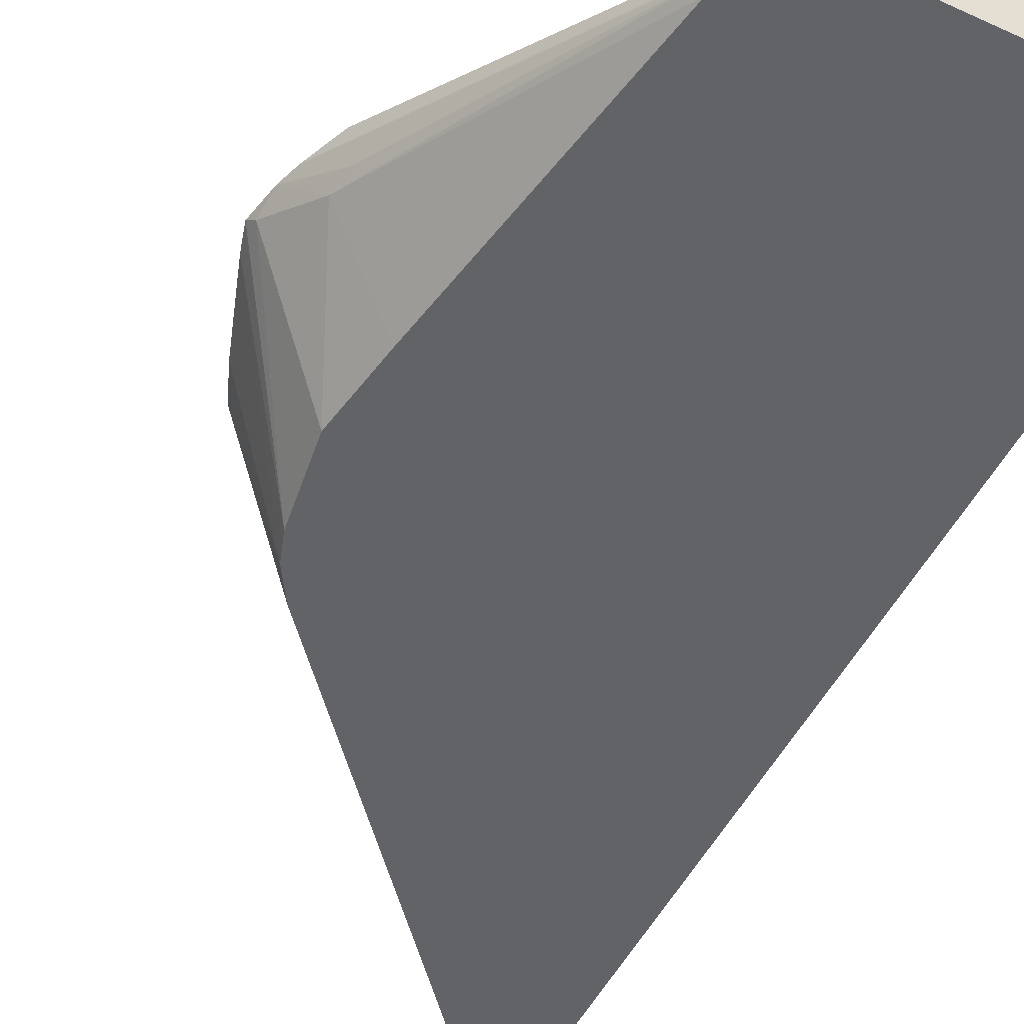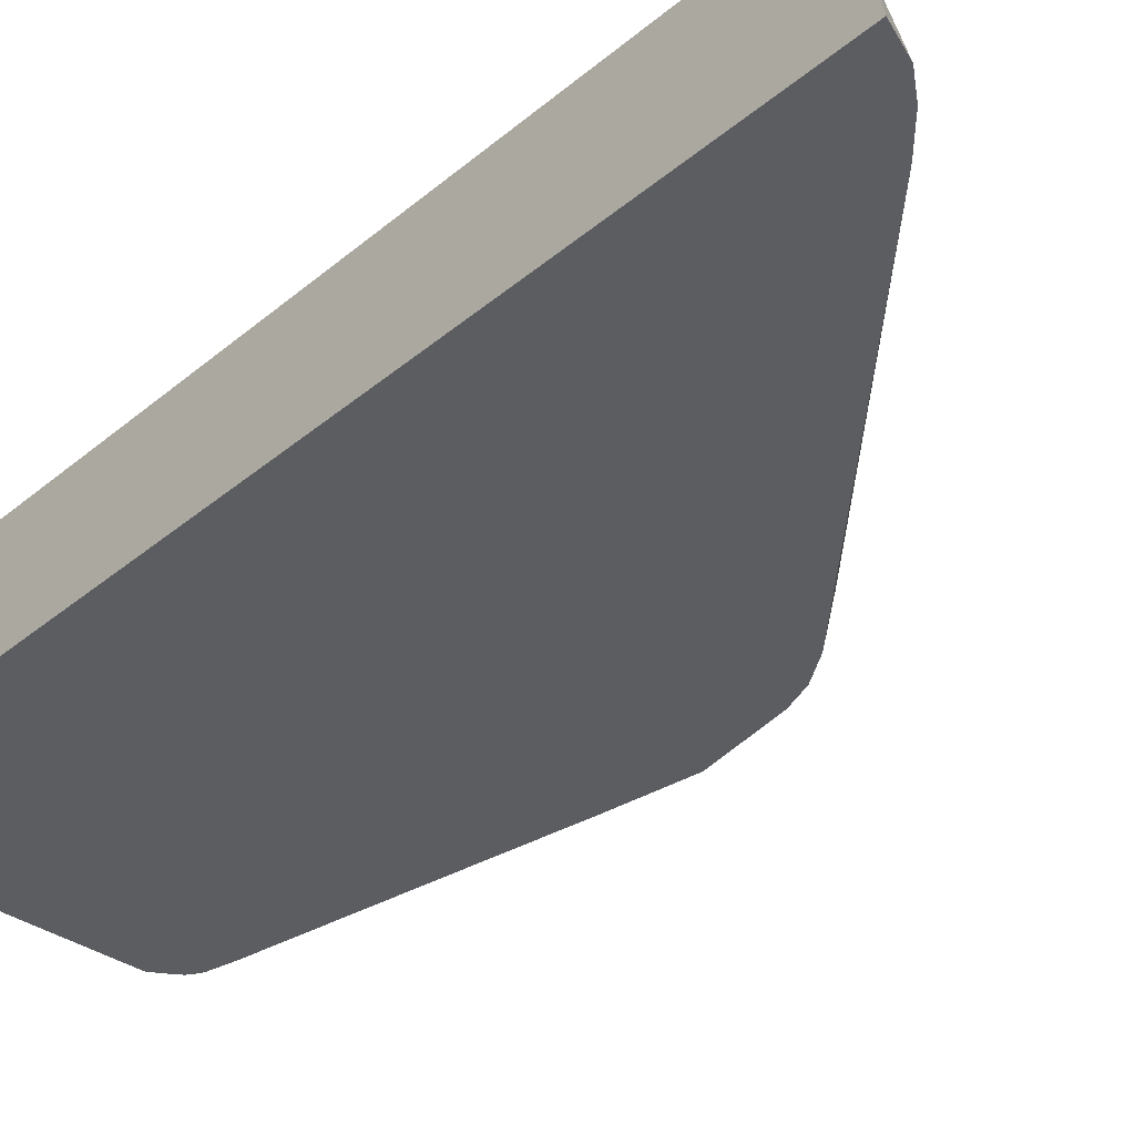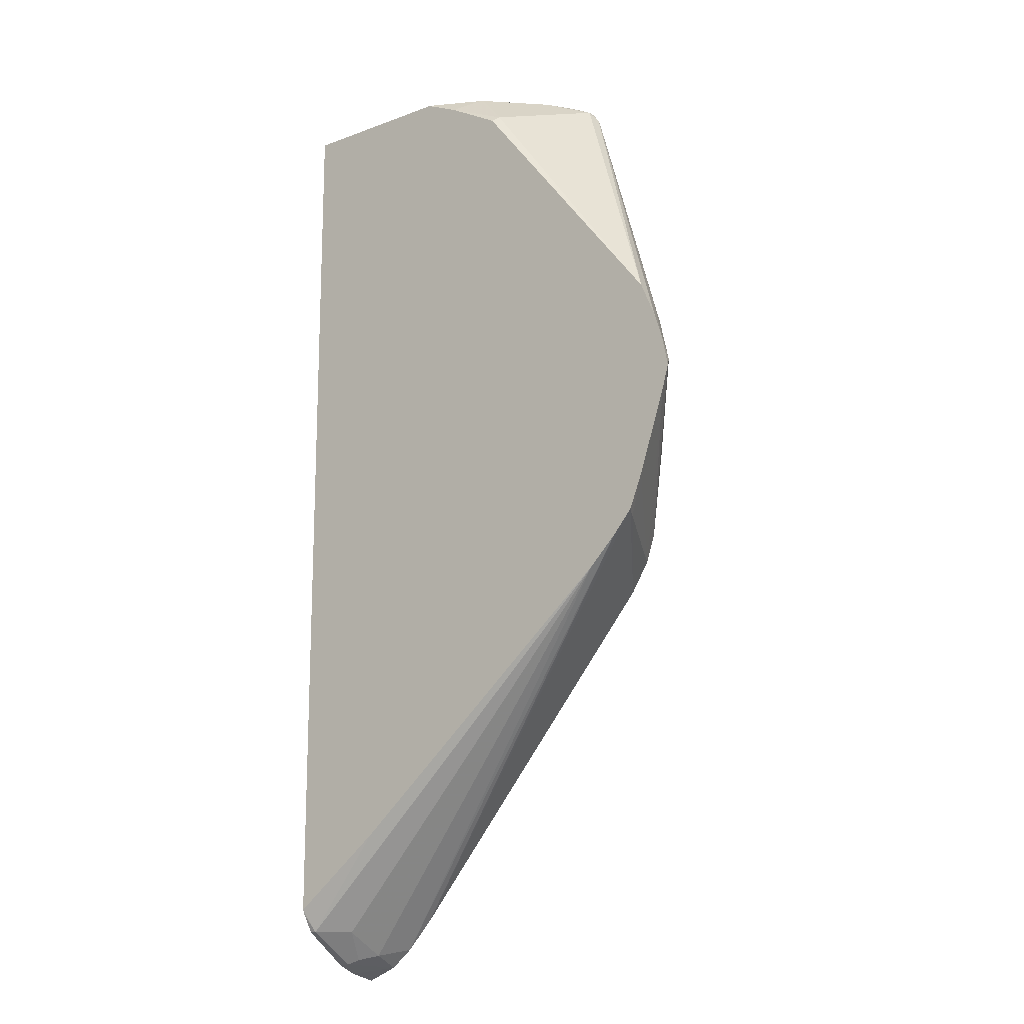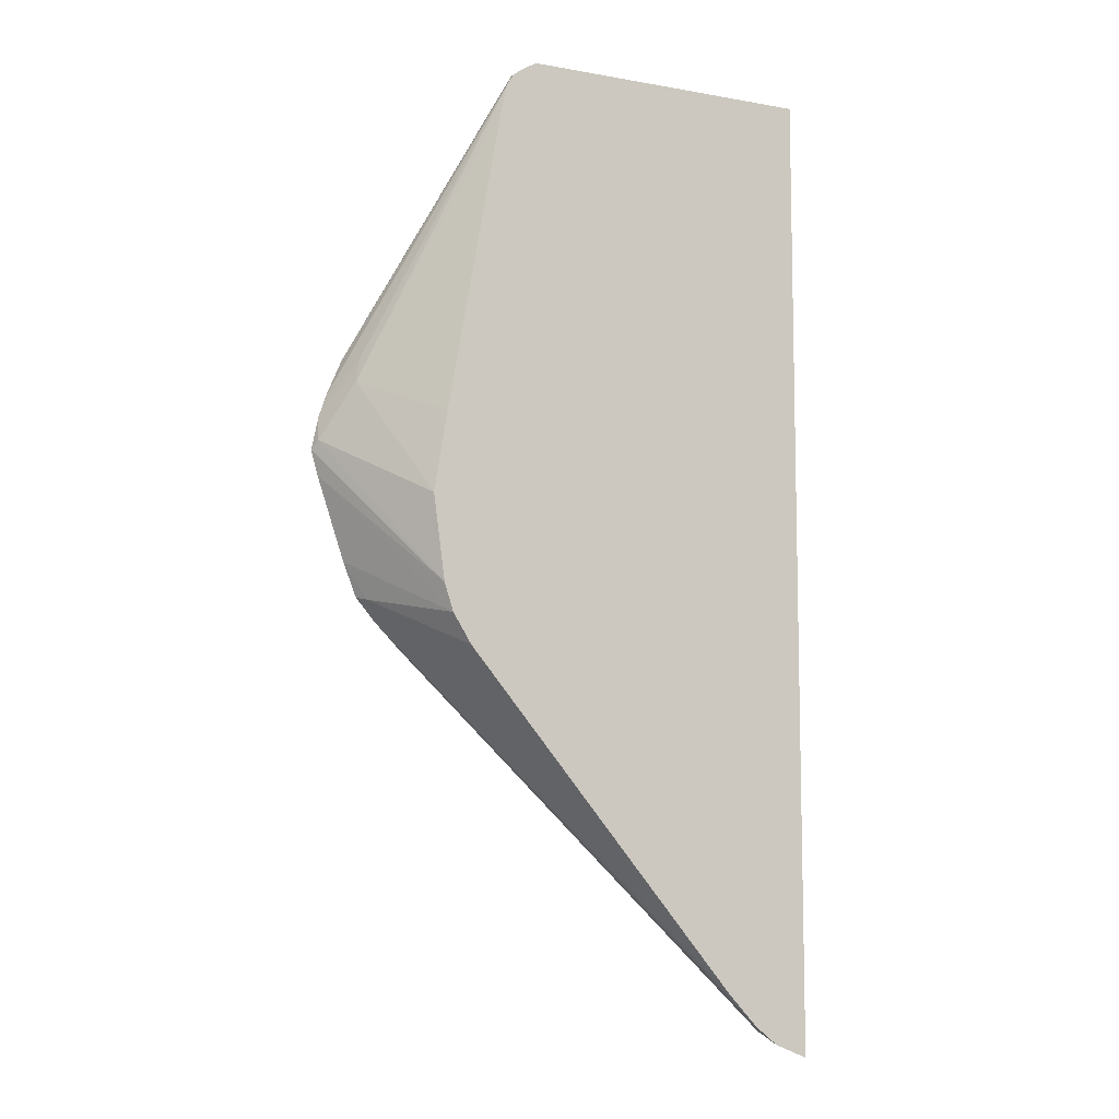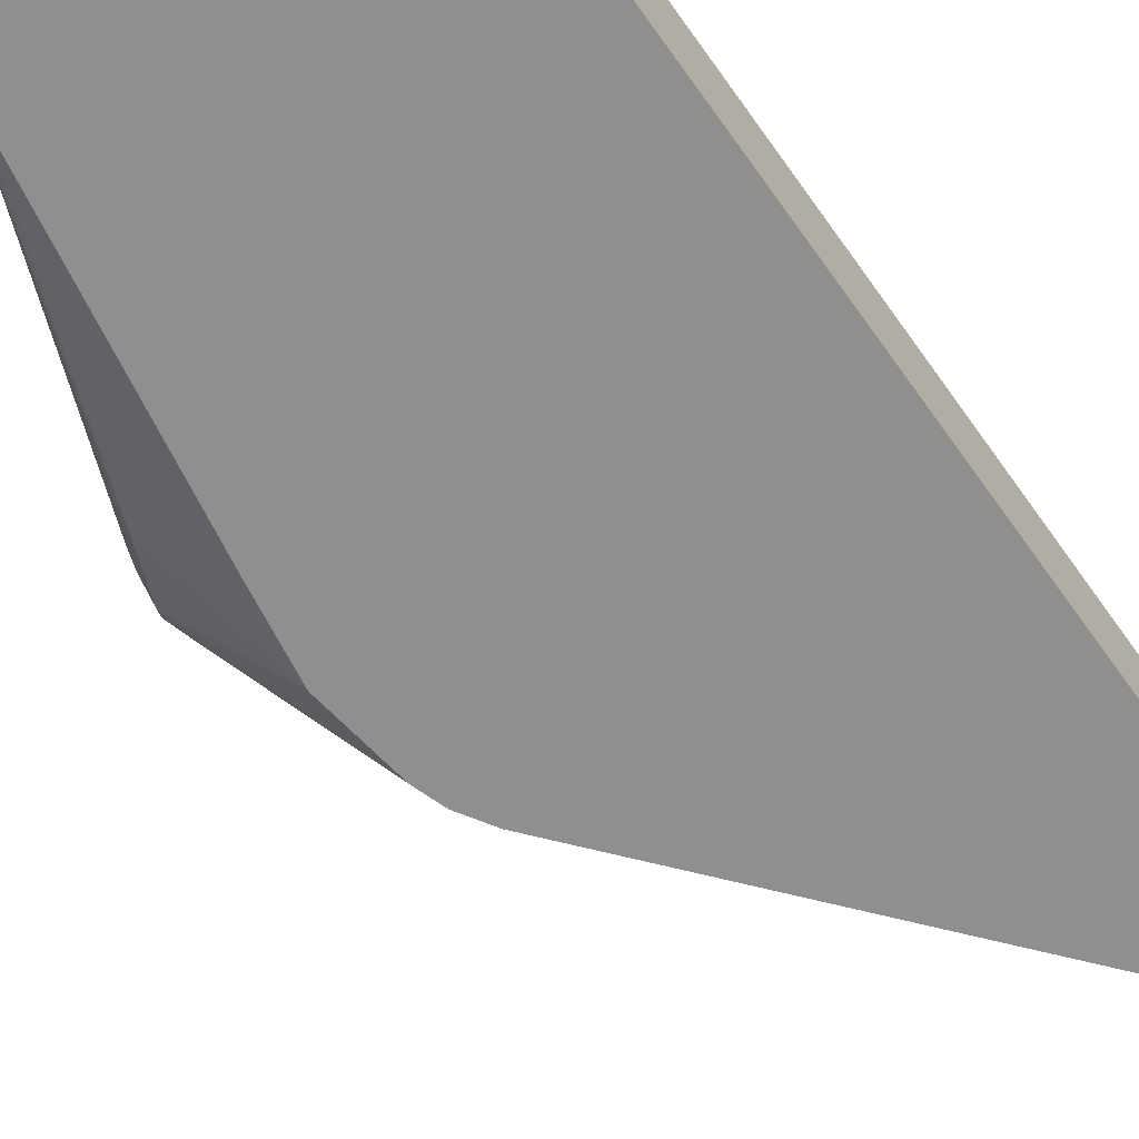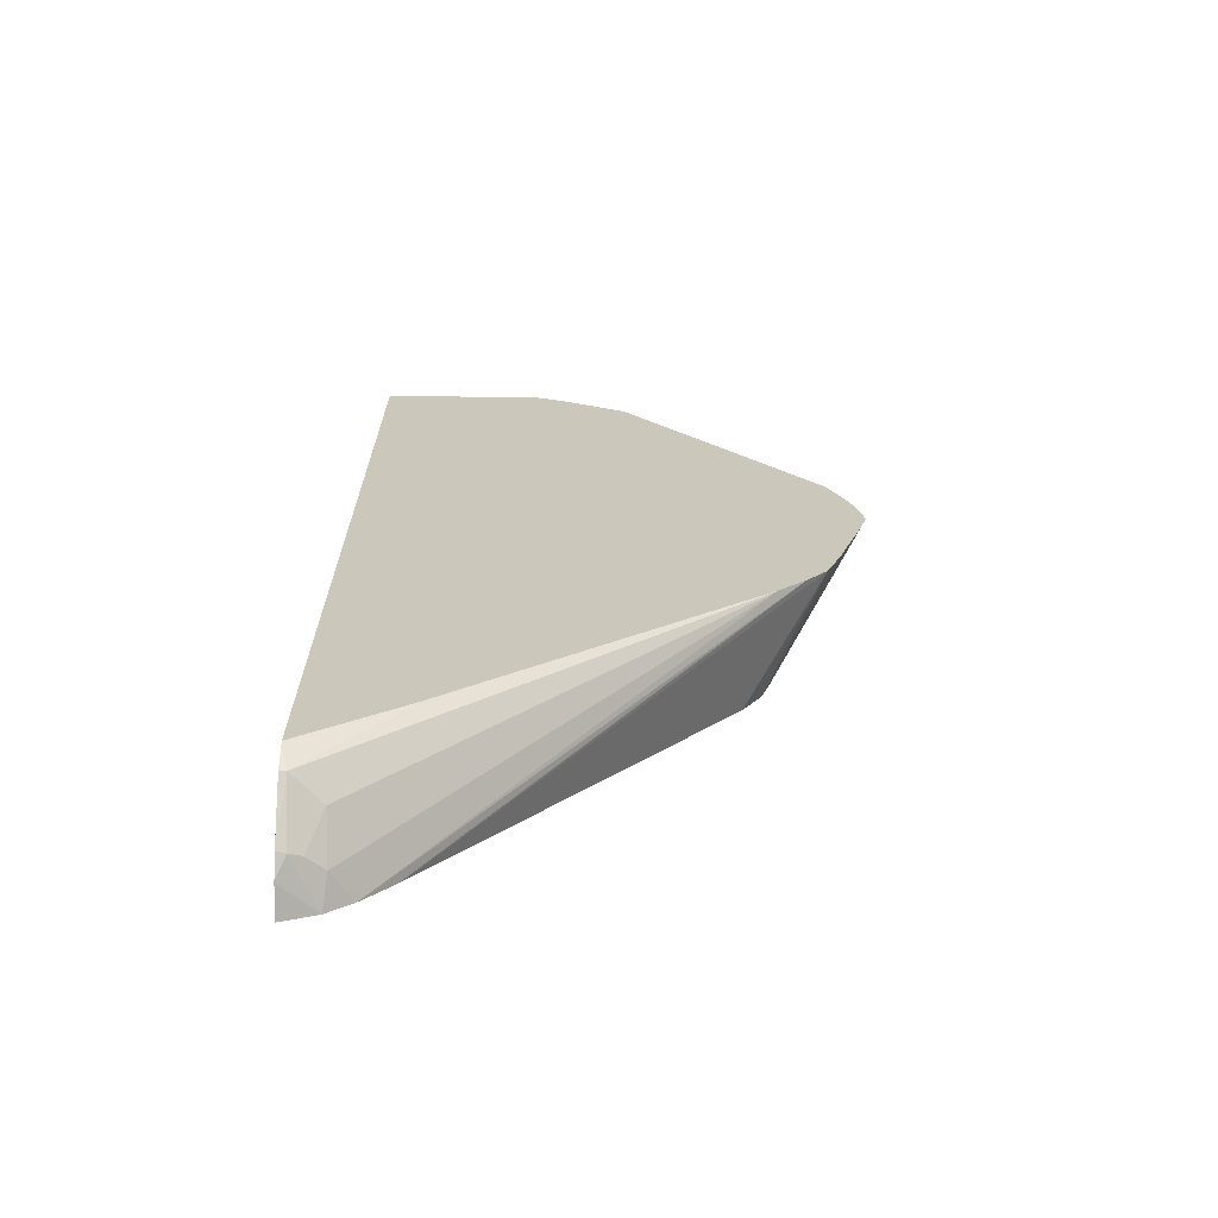
<metadata>
{"format":"obj","ext":"obj","renderer":"f3d","projection":"perspective","resolution":1024,"background":"white","views":[{"elev":-50.9,"azim":153.6,"up":"+Z"},{"elev":-36.0,"azim":-42.5,"up":"+Z"},{"elev":-15.7,"azim":37.8,"up":"+Y"},{"elev":-8.6,"azim":154.4,"up":"+Y"},{"elev":-65.3,"azim":-144.5,"up":"+Z"},{"elev":-68.5,"azim":-0.9,"up":"+Y"}]}
</metadata>
<code>
v 0.8262 -0.2782 0.05534
v 0.8233 -0.2724 0.04951
v 0.8215 -0.2556 0.05534
v 0.8214 -0.2951 0.05534
v 0.7621 -0.3713 -0.02007
v 0.7699 -0.3142 -0.02007
v 0.8047 -0.2353 0.03095
v 0.8016 -0.2198 0.03404
v 0.8174 -0.2433 0.05534
v 0.8028 -0.3507 0.05534
v 0.756 -0.3899 -0.02007
v 0.7611 -0.2603 -0.02007
v 0.7246 -0.05572 -0.02007
v 0.7204 -0.0372 -0.02007
v 0.8169 -0.2416 0.05534
v 0.7937 -0.3738 0.05534
v 0.7892 -0.376 0.04642
v 0.7435 -0.41 -0.02007
v 0.7192 -0.03393 -0.02007
v 0.8167 -0.2411 0.05534
v 0.7803 -0.3894 0.05534
v 0.5594 -0.6299 -0.02007
v 0.7149 -0.0279 -0.02007
v 0.7149 -0.0279 -0.01392
v 0.8059 -0.2155 0.05534
v 0.7796 -0.3901 0.05534
v 0.5393 -0.6515 -0.02007
v 0.5576 -0.6318 -0.02007
v 0.7089 -0.02367 -0.02007
v 0.7057 -0.02169 -0.02007
v 0.7001 -0.01835 -0.02007
v 0.6994 -0.01797 -0.02007
v 0.6864 -0.0179 0.0003373
v 0.6778 -0.04643 0.05106
v 0.6744 -0.04989 0.05534
v 0.7617 -0.4079 0.05534
v 0.5262 -0.6561 5.11e-06
v 0.5238 -0.6638 -0.02007
v 0.689 -0.0179 -0.02007
v 0.6877 -0.0179 -0.00266
v 0.6506 -0.0179 0.03614
v 0.648 -0.0179 0.0378
v 0.637 -0.02912 0.05534
v 0.5657 -0.5754 0.05534
v 0.506 -0.6406 0.04642
v 0.5246 -0.6406 0.02785
v 0.5153 -0.6592 0.009291
v 0.5017 -0.6682 0.0005292
v 0.5017 -0.6684 -0.0002311
v 0.5219 -0.6646 -0.02007
v 0.5076 -0.6623 0.01238
v 0.5017 -0.0179 -0.02007
v 0.6148 -0.0179 0.05438
v 0.6134 -0.01842 0.05534
v 0.5017 -0.6251 0.05534
v 0.5017 -0.6284 0.05369
v 0.5017 -0.6406 0.04642
v 0.5017 -0.6627 0.01402
v 0.5017 -0.6727 -0.02007
v 0.503 -0.6722 -0.02007
v 0.5017 -0.0179 0.05501
v 0.6122 -0.0179 0.05534
v 0.5017 -0.01816 0.05534
v 0.5018 -0.0179 0.05527
v 0.5022 -0.0179 0.05534
v 0.5018 -0.01803 0.05534
f 33 64 65
f 33 52 61
f 33 39 52
f 33 61 64
f 33 65 62
f 33 41 34
f 33 53 42
f 34 42 43
f 33 42 41
f 33 40 39
f 34 41 42
f 33 62 53
f 32 40 33
f 23 29 24
f 27 36 37
f 27 37 38
f 26 36 27
f 25 34 35
f 24 34 25
f 24 33 34
f 24 32 33
f 24 31 32
f 24 30 31
f 24 29 30
f 21 28 22
f 34 43 35
f 21 27 28
f 21 26 27
f 32 39 40
f 36 44 45
f 49 60 50
f 36 46 37
f 19 25 20
f 64 66 65
f 63 66 64
f 61 63 64
f 53 62 54
f 49 59 60
f 48 59 49
f 48 52 59
f 48 61 52
f 48 63 61
f 48 55 63
f 48 56 55
f 48 57 56
f 48 58 57
f 36 45 46
f 48 51 58
f 45 51 47
f 45 58 51
f 45 57 58
f 45 56 57
f 45 55 56
f 44 55 45
f 43 53 54
f 42 53 43
f 38 51 48
f 38 47 51
f 38 49 50
f 38 48 49
f 37 47 38
f 37 46 47
f 45 47 46
f 19 24 25
f 5 50 60
f 16 18 17
f 4 10 11
f 3 8 9
f 3 7 8
f 2 7 3
f 2 6 7
f 2 5 6
f 1 5 2
f 1 4 5
f 1 10 4
f 1 16 10
f 1 21 16
f 1 26 21
f 1 36 26
f 4 11 5
f 1 44 36
f 1 63 55
f 1 66 63
f 1 65 66
f 1 62 65
f 1 54 62
f 1 43 54
f 1 35 43
f 1 25 35
f 1 20 25
f 1 15 20
f 1 9 15
f 19 23 24
f 1 2 3
f 1 55 44
f 5 11 18
f 1 3 9
f 5 22 28
f 5 18 22
f 16 21 22
f 14 20 15
f 14 19 20
f 11 17 18
f 10 17 11
f 10 16 17
f 9 14 15
f 8 14 9
f 7 14 8
f 7 13 14
f 7 12 13
f 6 12 7
f 5 12 6
f 16 22 18
f 5 14 13
f 5 13 12
f 5 27 38
f 5 38 50
f 5 60 59
f 5 59 52
f 5 52 39
f 5 28 27
f 5 32 31
f 5 31 30
f 5 30 29
f 5 29 23
f 5 23 19
f 5 19 14
f 5 39 32

</code>
